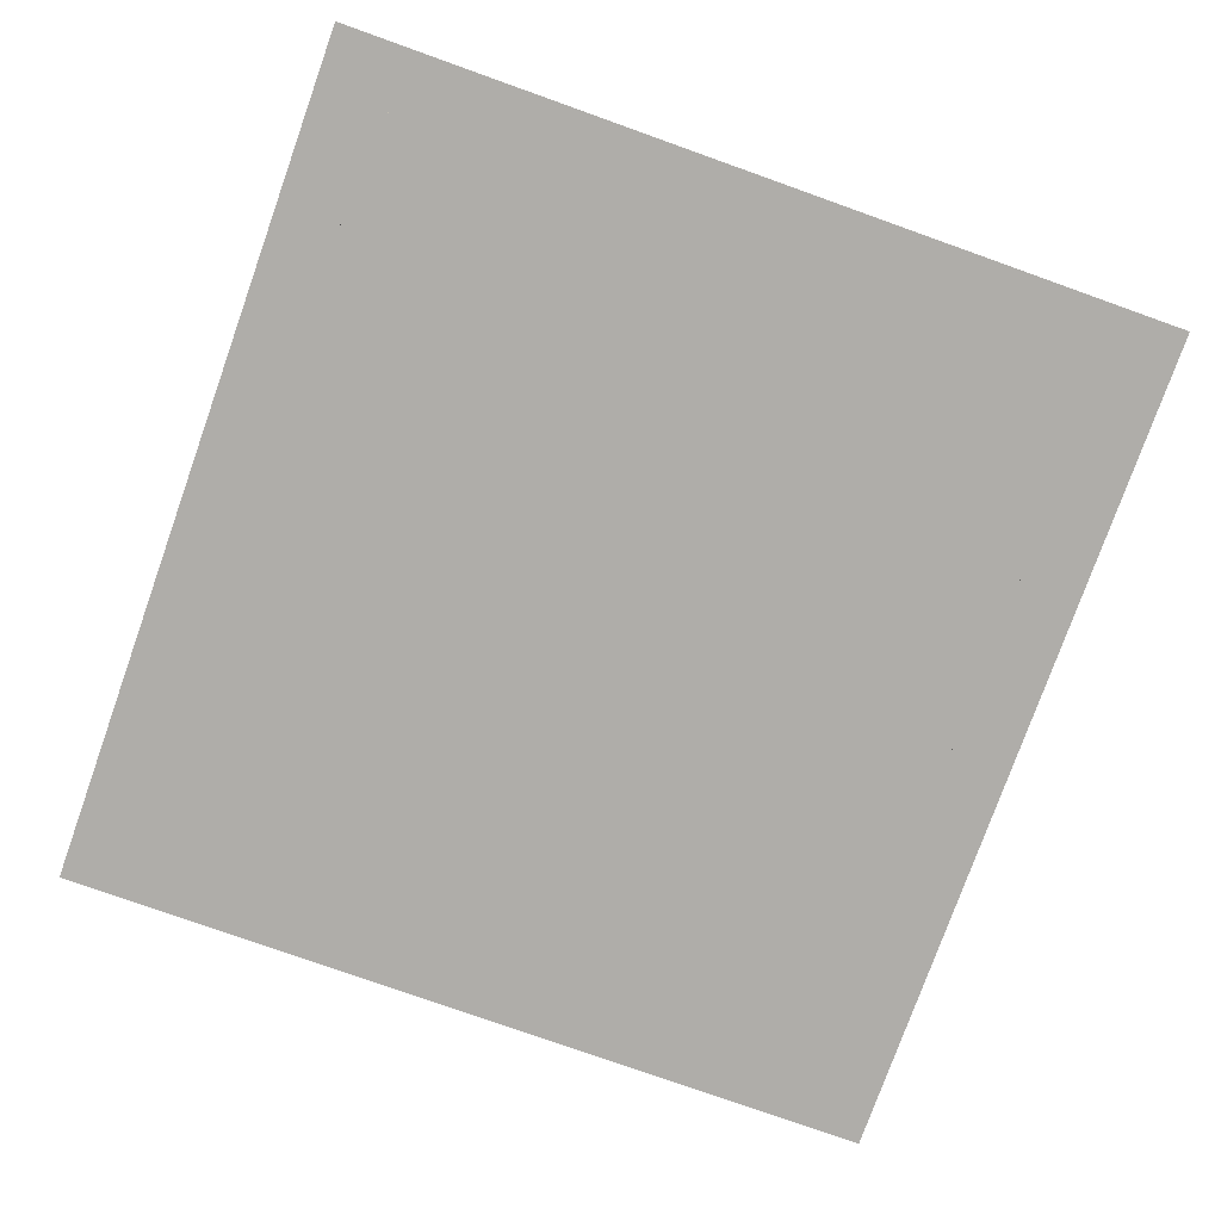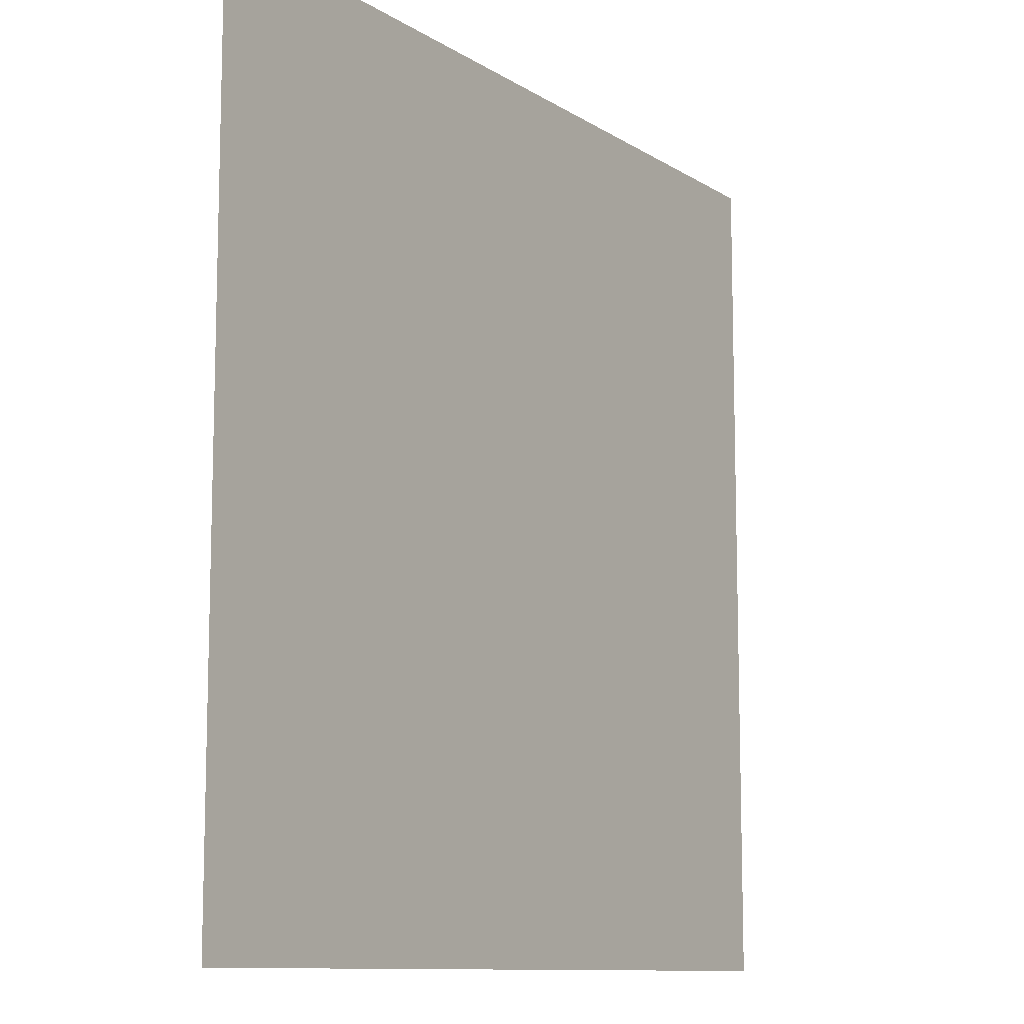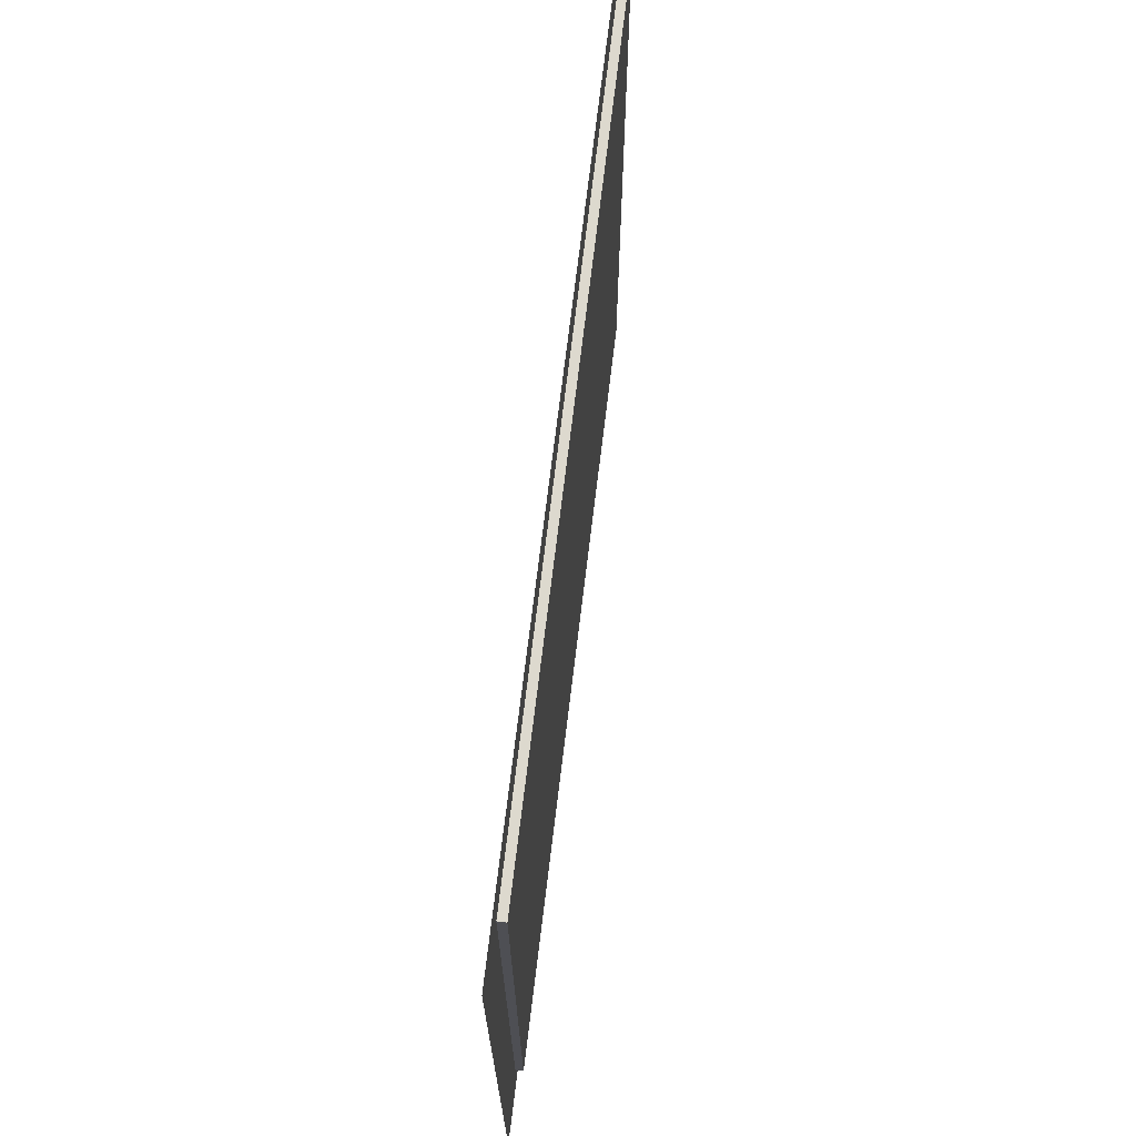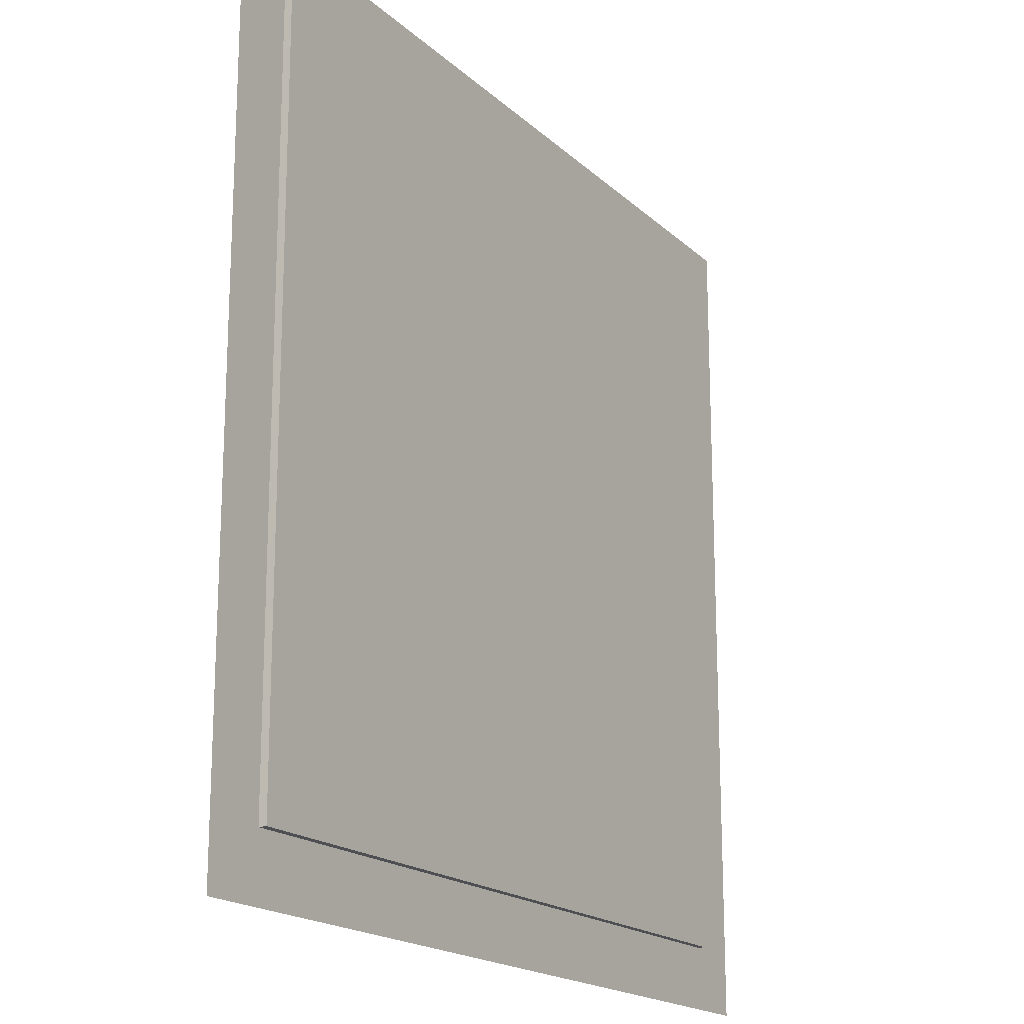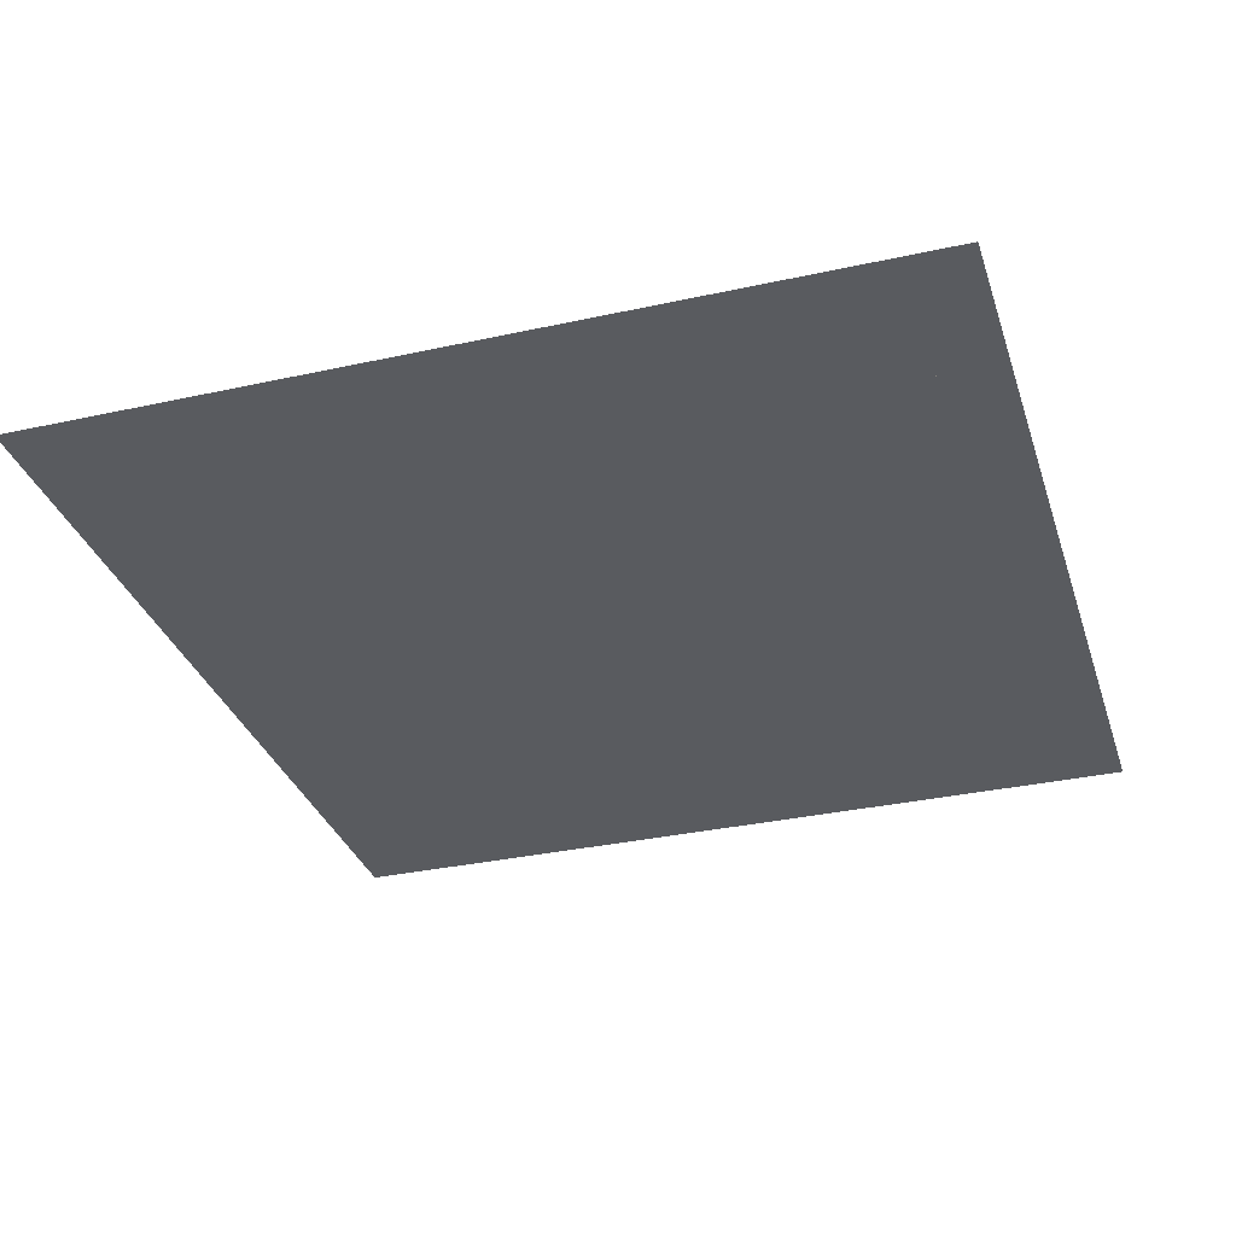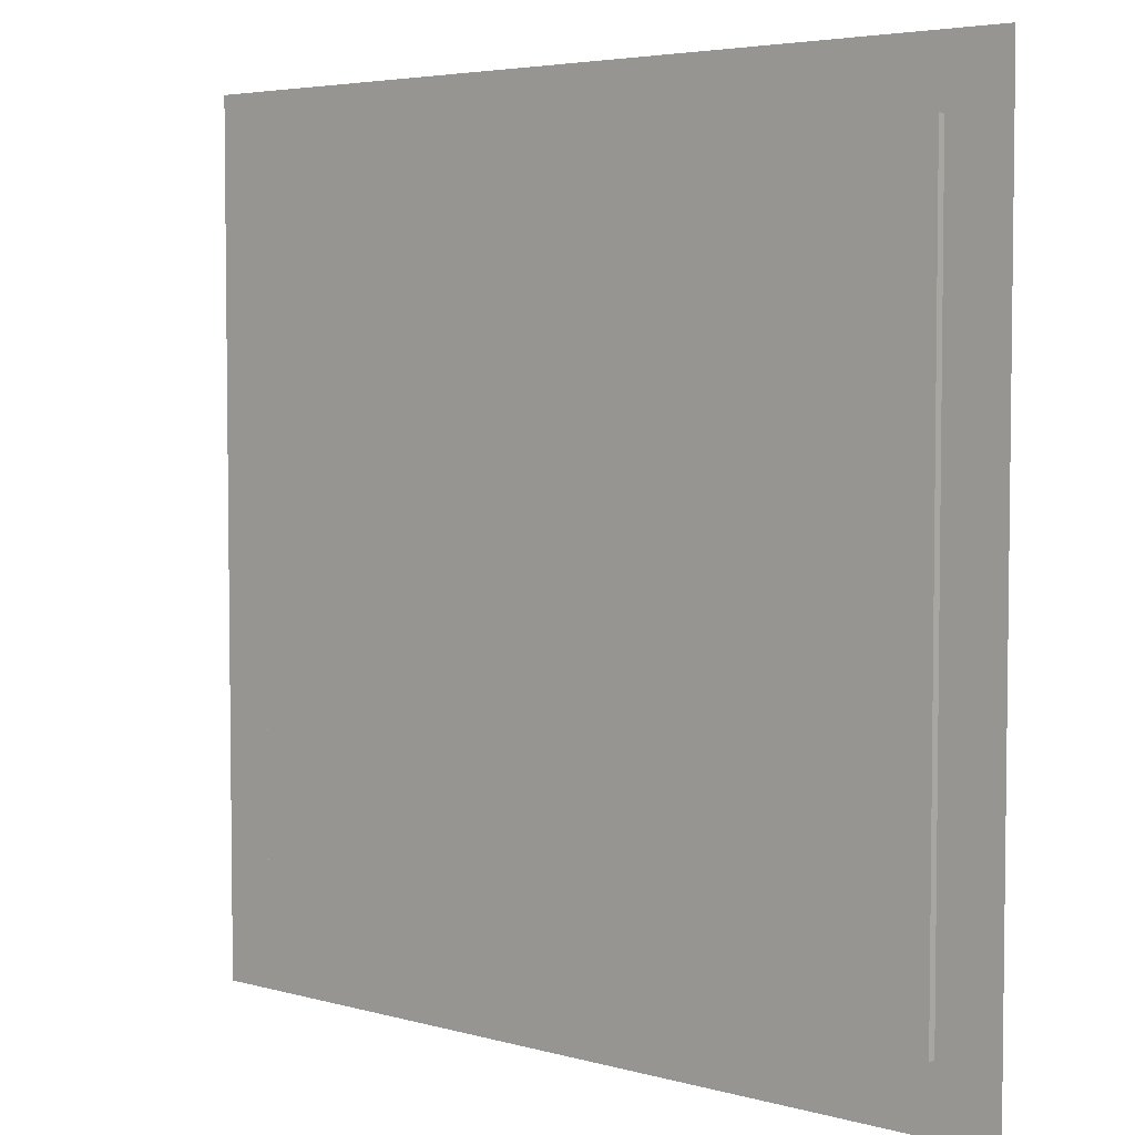
<metadata>
{"format":"obj","ext":"obj","renderer":"f3d","projection":"perspective","resolution":1024,"background":"white","views":[{"elev":-77.4,"azim":70.4,"up":"+Y"},{"elev":-10.6,"azim":-56.6,"up":"+Z"},{"elev":71.8,"azim":96.9,"up":"+Z"},{"elev":-18.1,"azim":120.9,"up":"+Z"},{"elev":-32.7,"azim":-73.0,"up":"+Y"},{"elev":4.5,"azim":-138.2,"up":"+Z"}]}
</metadata>
<code>
v  121.1 0 -117.2
v  -121.1 0 -117.2
v  -121.1 0 117.2
v  121.1 0 117.2
g Shadow
f 1 2 3
f 3 4 1
v  104 2.113 100
v  104 2.113 -100
v  -104 2.113 -100
v  -104 2.113 100
v  104 0 100
v  104 0 -100
v  -104 0 -100
v  -104 0 100
g Wendingen_Rug
f 5 6 7
f 7 8 5
f 5 9 10
f 10 6 5
f 6 10 11
f 11 7 6
f 7 11 12
f 12 8 7
f 8 12 9
f 9 5 8

</code>
